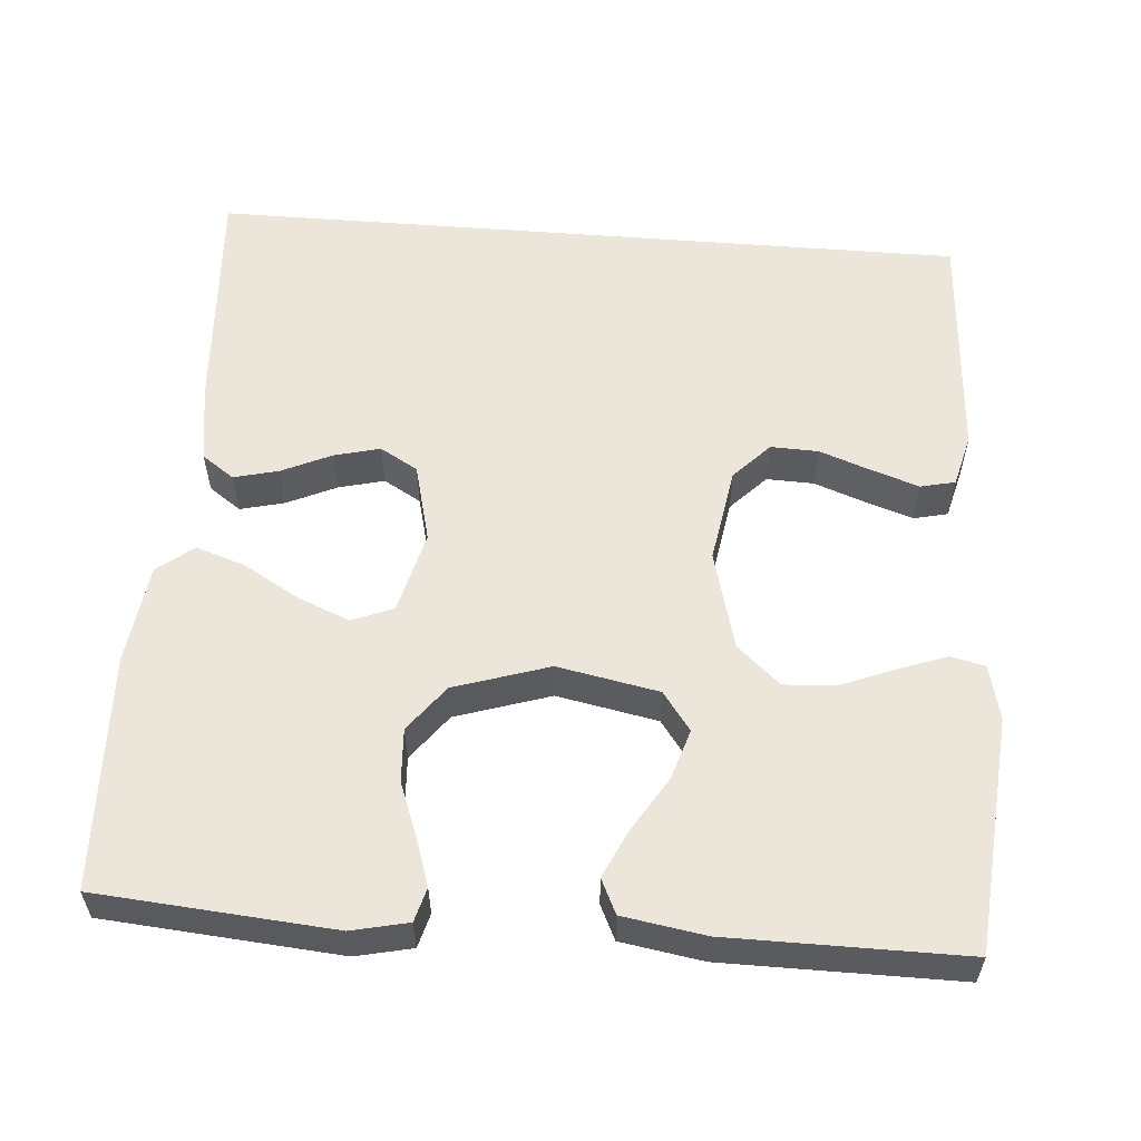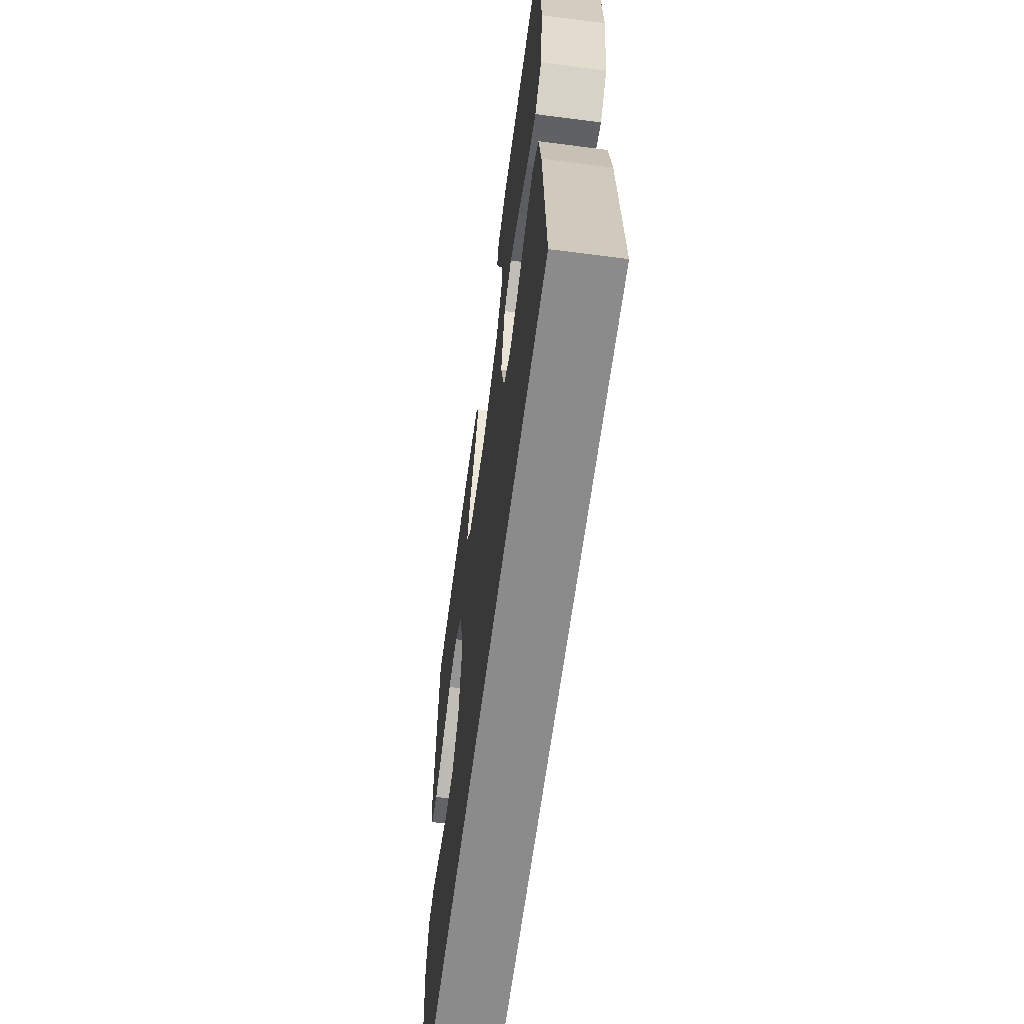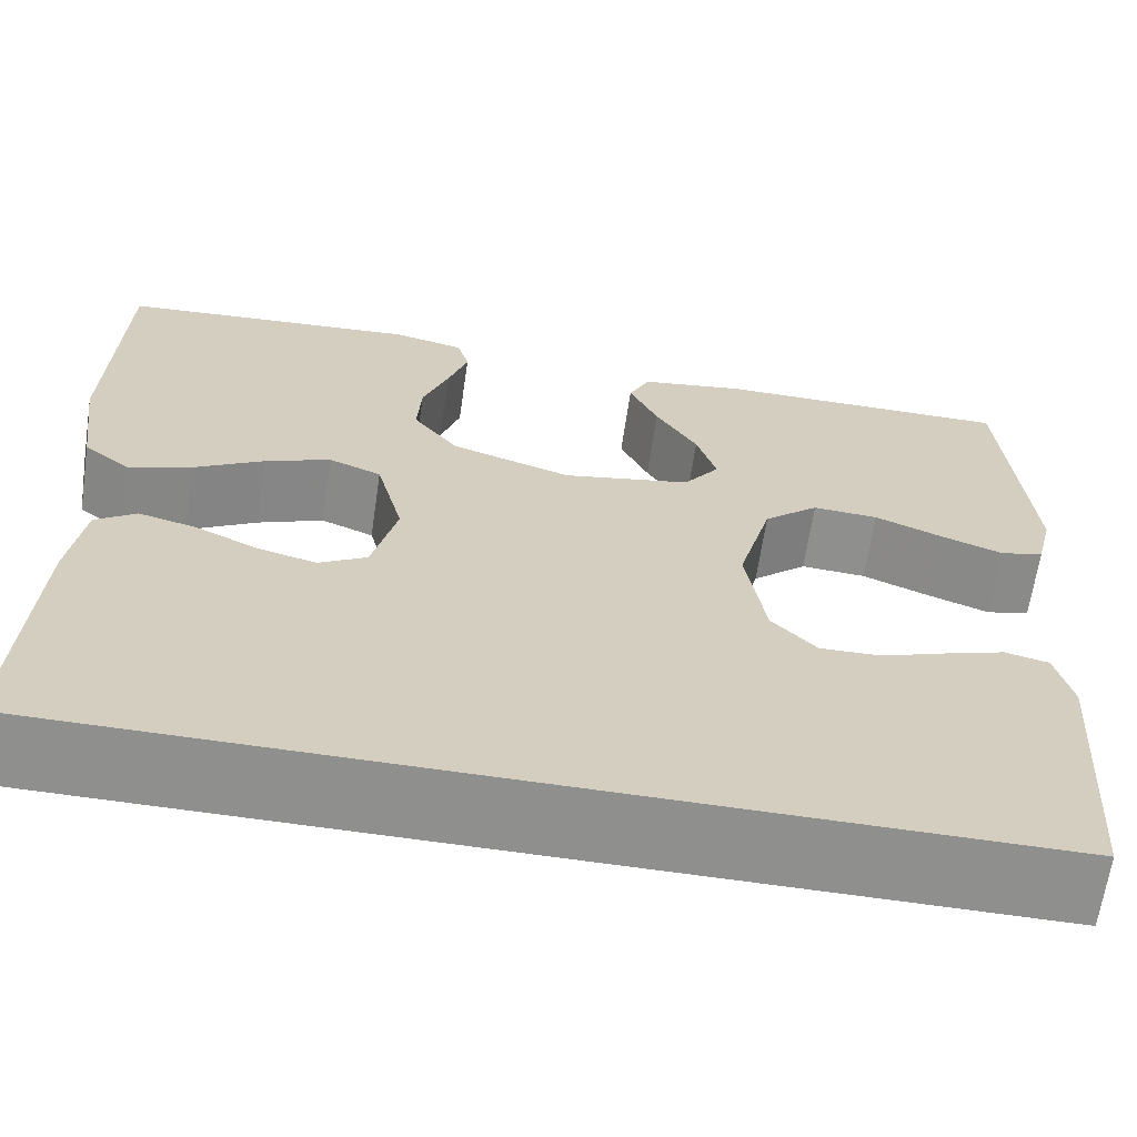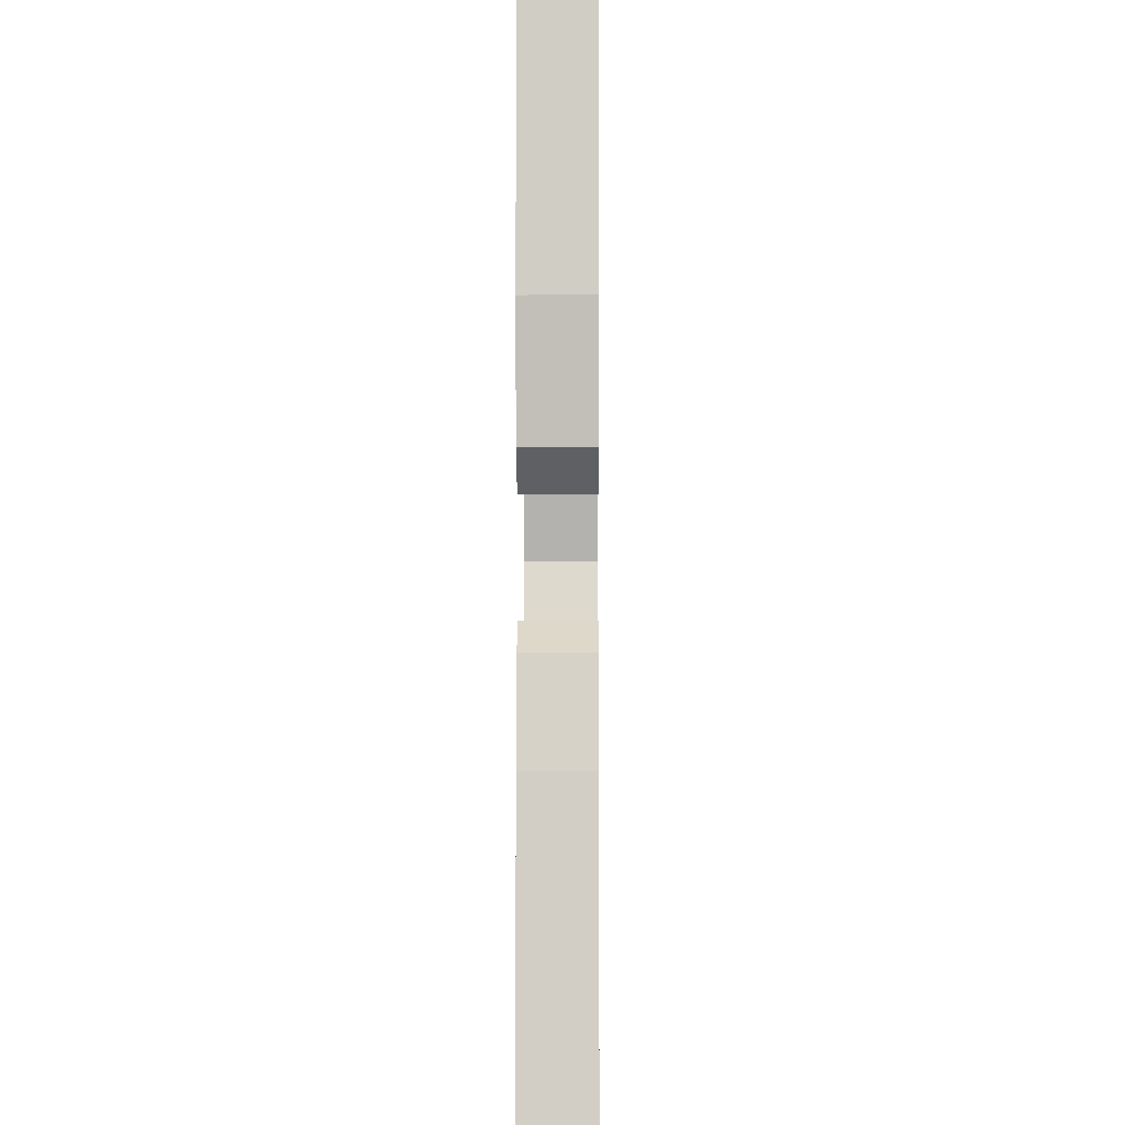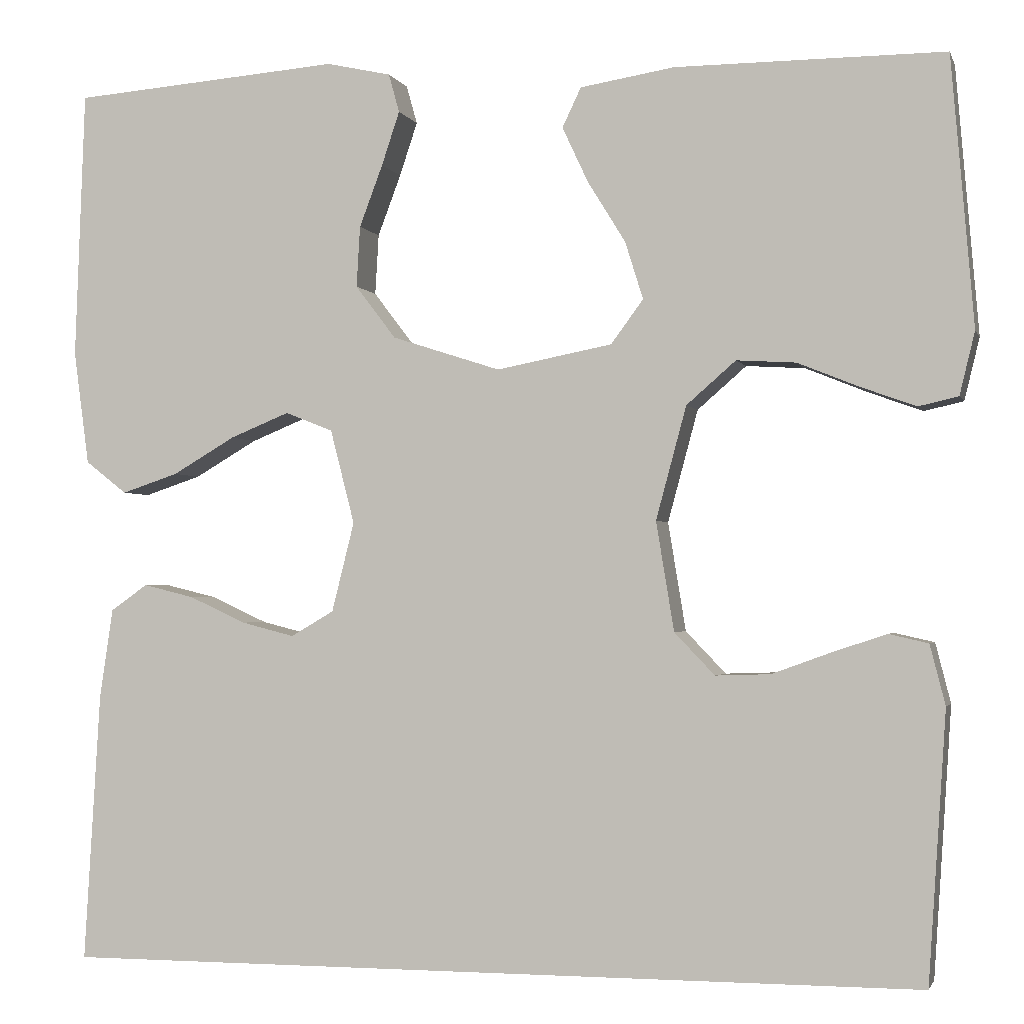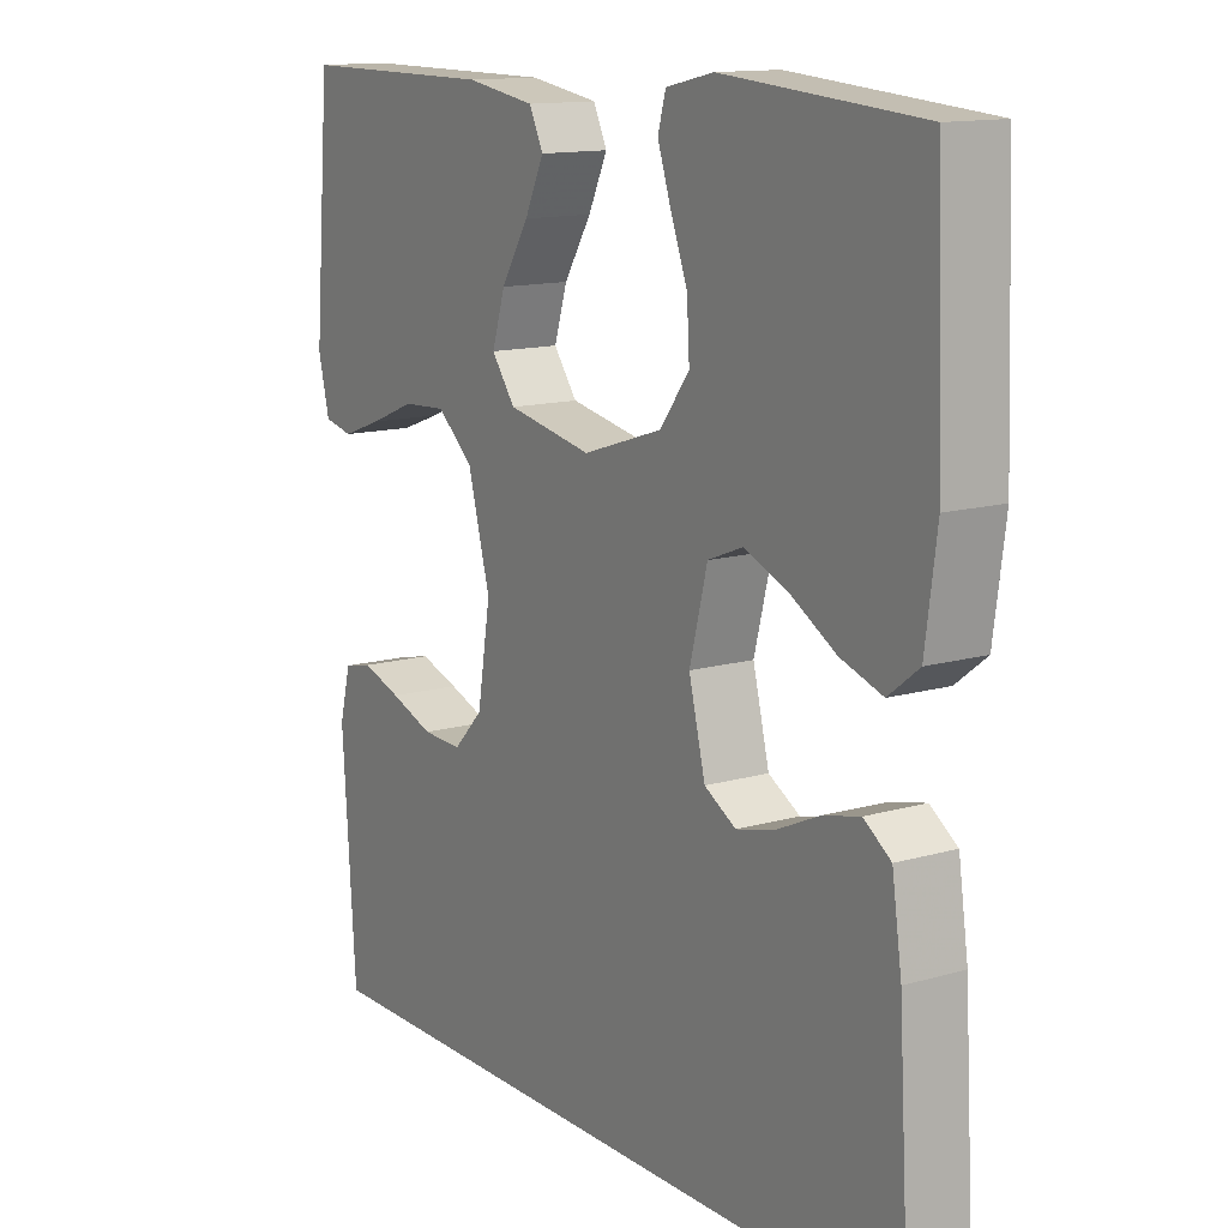
<metadata>
{"format":"obj","ext":"obj","renderer":"f3d","projection":"perspective","resolution":1024,"background":"white","views":[{"elev":57.1,"azim":4.5,"up":"+Y"},{"elev":-63.8,"azim":-97.5,"up":"+Z"},{"elev":-65.1,"azim":-8.4,"up":"+Z"},{"elev":-4.2,"azim":-89.5,"up":"+Z"},{"elev":-1.9,"azim":14.5,"up":"+Z"},{"elev":13.3,"azim":-123.1,"up":"+Z"}]}
</metadata>
<code>
v 0.5 0.07 0.5
v 0.525 0.07 0.2
v 0.508 0.07 0.13
v 0.464 0.07 0.12
v 0.403 0.07 0.142
v 0.334 0.07 0.17
v 0.268 0.07 0.174
v 0.213 0.07 0.126
v 0.179 0.07 0
v 0.199 0.07 -0.122
v 0.244 0.07 -0.169
v 0.305 0.07 -0.167
v 0.371 0.07 -0.143
v 0.431 0.07 -0.123
v 0.475 0.07 -0.133
v 0.492 0.07 -0.2
v 0.472 0.07 -0.5
v -0.495 0.07 -0.5
v -0.477 0.07 -0.2
v -0.462 0.07 -0.099
v -0.421 0.07 -0.07
v -0.364 0.07 -0.084
v -0.301 0.07 -0.113
v -0.242 0.07 -0.128
v -0.194 0.07 -0.1
v -0.169 0.07 0
v -0.196 0.07 0.105
v -0.249 0.07 0.126
v -0.315 0.07 0.099
v -0.385 0.07 0.058
v -0.448 0.07 0.037
v -0.494 0.07 0.073
v -0.511 0.07 0.2
v -0.5 0.07 0.5
v -0.2 0.07 0.524
v -0.128 0.07 0.508
v -0.116 0.07 0.465
v -0.136 0.07 0.405
v -0.162 0.07 0.336
v -0.166 0.07 0.268
v -0.121 0.07 0.209
v 0 0.07 0.17
v 0.129 0.07 0.195
v 0.165 0.07 0.244
v 0.145 0.07 0.308
v 0.103 0.07 0.376
v 0.074 0.07 0.438
v 0.095 0.07 0.482
v 0.2 0.07 0.499
v 0.5 0 0.5
v 0.525 0 0.2
v 0.508 0 0.13
v 0.464 0 0.12
v 0.403 0 0.142
v 0.334 0 0.17
v 0.268 0 0.174
v 0.213 0 0.126
v 0.179 0 0
v 0.199 0 -0.122
v 0.244 0 -0.169
v 0.305 0 -0.167
v 0.371 0 -0.143
v 0.431 0 -0.123
v 0.475 0 -0.133
v 0.492 0 -0.2
v 0.472 0 -0.5
v -0.495 0 -0.5
v -0.477 0 -0.2
v -0.462 0 -0.099
v -0.421 0 -0.07
v -0.364 0 -0.084
v -0.301 0 -0.113
v -0.242 0 -0.128
v -0.194 0 -0.1
v -0.169 0 0
v -0.196 0 0.105
v -0.249 0 0.126
v -0.315 0 0.099
v -0.385 0 0.058
v -0.448 0 0.037
v -0.494 0 0.073
v -0.511 0 0.2
v -0.5 0 0.5
v -0.2 0 0.524
v -0.128 0 0.508
v -0.116 0 0.465
v -0.136 0 0.405
v -0.162 0 0.336
v -0.166 0 0.268
v -0.121 0 0.209
v 0 0 0.17
v 0.129 0 0.195
v 0.165 0 0.244
v 0.145 0 0.308
v 0.103 0 0.376
v 0.074 0 0.438
v 0.095 0 0.482
v 0.2 0 0.499
f 4 5 6
f 3 4 6
f 2 3 6
f 1 2 6
f 49 1 6
f 48 49 6
f 47 48 6
f 46 47 6
f 45 46 6
f 44 45 6 7
f 43 44 7 8
f 42 43 8 9
f 41 42 9 10
f 37 38 39
f 36 37 39
f 35 36 39
f 34 35 39
f 33 34 39
f 32 33 39
f 31 32 39
f 30 31 39
f 29 30 39
f 28 29 39 40
f 27 28 40 41
f 21 22 23
f 20 21 23
f 19 20 23
f 18 19 23
f 17 18 23
f 17 23 24
f 15 16 17
f 14 15 17
f 13 14 17
f 12 13 17
f 11 12 17
f 10 11 17
f 41 10 17
f 27 41 17
f 26 27 17
f 17 24 25
f 17 25 26
f 55 54 53
f 55 53 52
f 55 52 51
f 55 51 50
f 55 50 98
f 55 98 97
f 55 97 96
f 55 96 95
f 55 95 94
f 56 55 94 93
f 57 56 93 92
f 58 57 92 91
f 59 58 91 90
f 88 87 86
f 88 86 85
f 88 85 84
f 88 84 83
f 88 83 82
f 88 82 81
f 88 81 80
f 88 80 79
f 88 79 78
f 89 88 78 77
f 90 89 77 76
f 72 71 70
f 72 70 69
f 72 69 68
f 72 68 67
f 72 67 66
f 73 72 66
f 66 65 64
f 66 64 63
f 66 63 62
f 66 62 61
f 66 61 60
f 66 60 59
f 66 59 90
f 66 90 76
f 66 76 75
f 74 73 66
f 75 74 66
f 1 50 51 2
f 2 51 52 3
f 3 52 53 4
f 4 53 54 5
f 5 54 55 6
f 6 55 56 7
f 7 56 57 8
f 8 57 58 9
f 9 58 59 10
f 10 59 60 11
f 11 60 61 12
f 12 61 62 13
f 13 62 63 14
f 14 63 64 15
f 15 64 65 16
f 16 65 66 17
f 17 66 67 18
f 18 67 68 19
f 19 68 69 20
f 20 69 70 21
f 21 70 71 22
f 22 71 72 23
f 23 72 73 24
f 24 73 74 25
f 25 74 75 26
f 26 75 76 27
f 27 76 77 28
f 28 77 78 29
f 29 78 79 30
f 30 79 80 31
f 31 80 81 32
f 32 81 82 33
f 33 82 83 34
f 34 83 84 35
f 35 84 85 36
f 36 85 86 37
f 37 86 87 38
f 38 87 88 39
f 39 88 89 40
f 40 89 90 41
f 41 90 91 42
f 42 91 92 43
f 43 92 93 44
f 44 93 94 45
f 45 94 95 46
f 46 95 96 47
f 47 96 97 48
f 48 97 98 49
f 49 98 50 1

</code>
